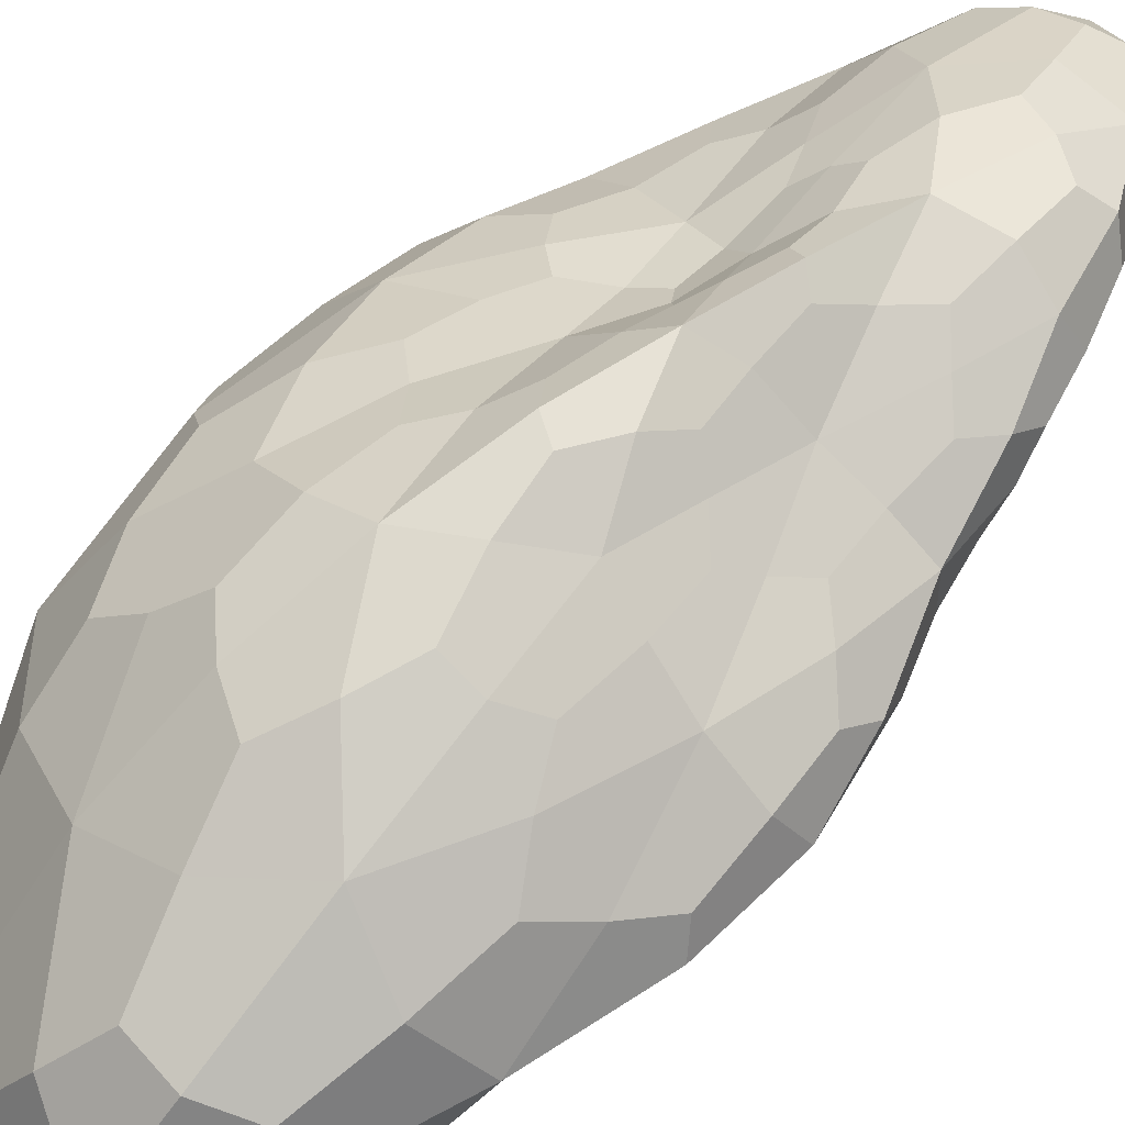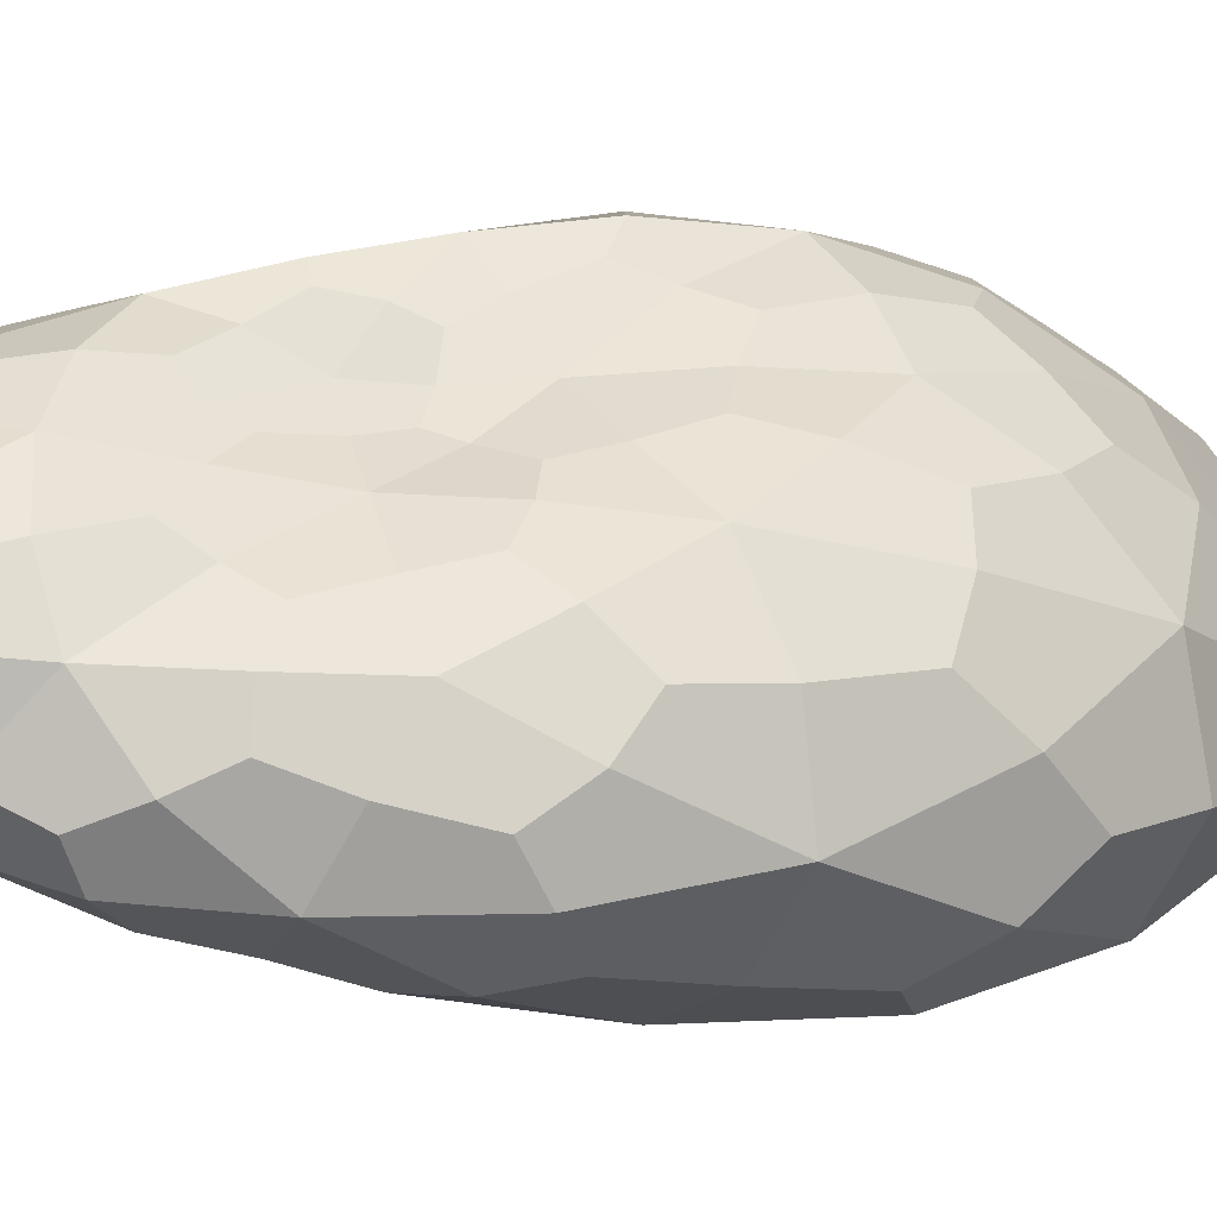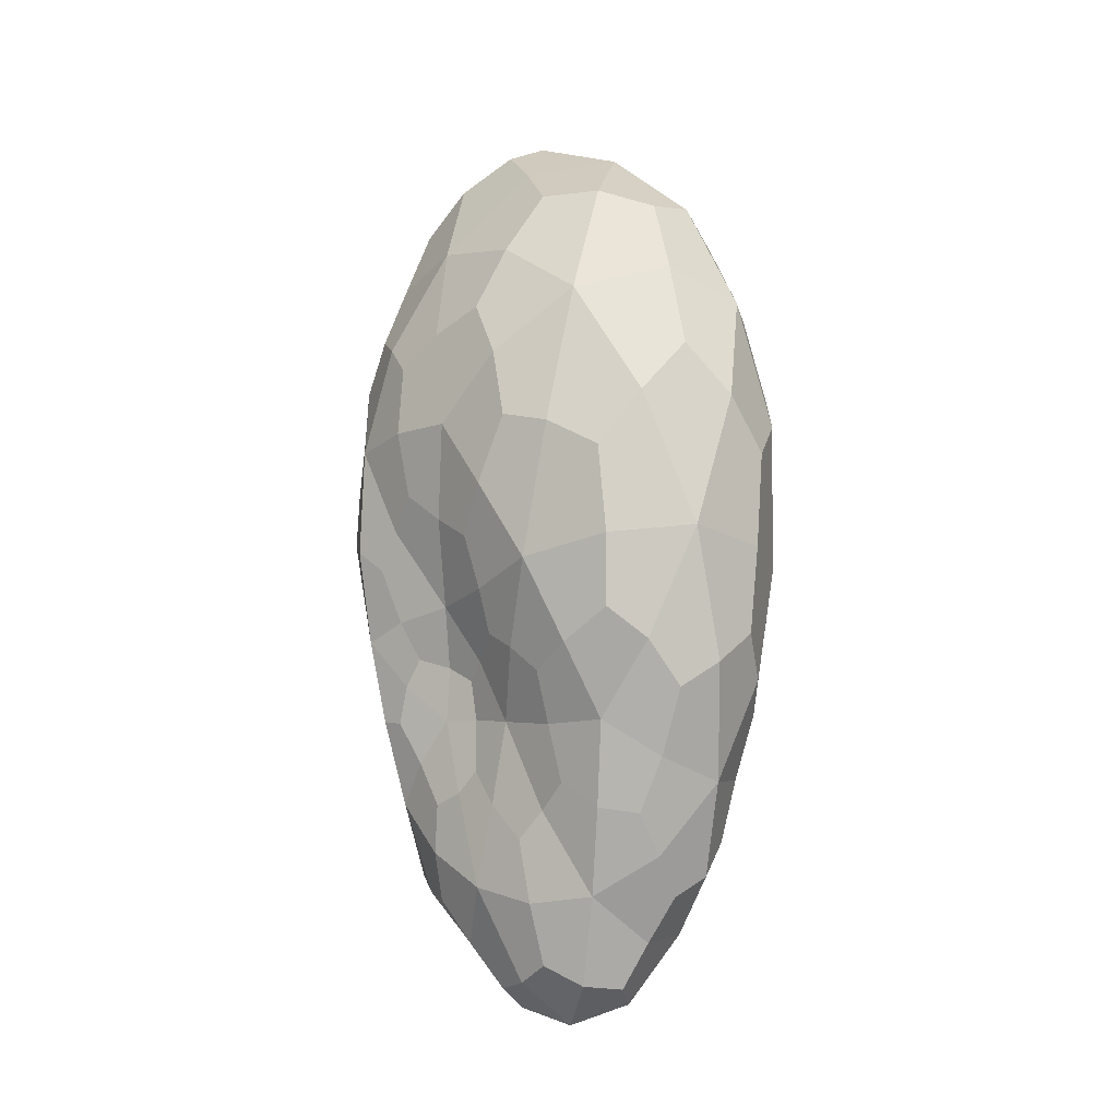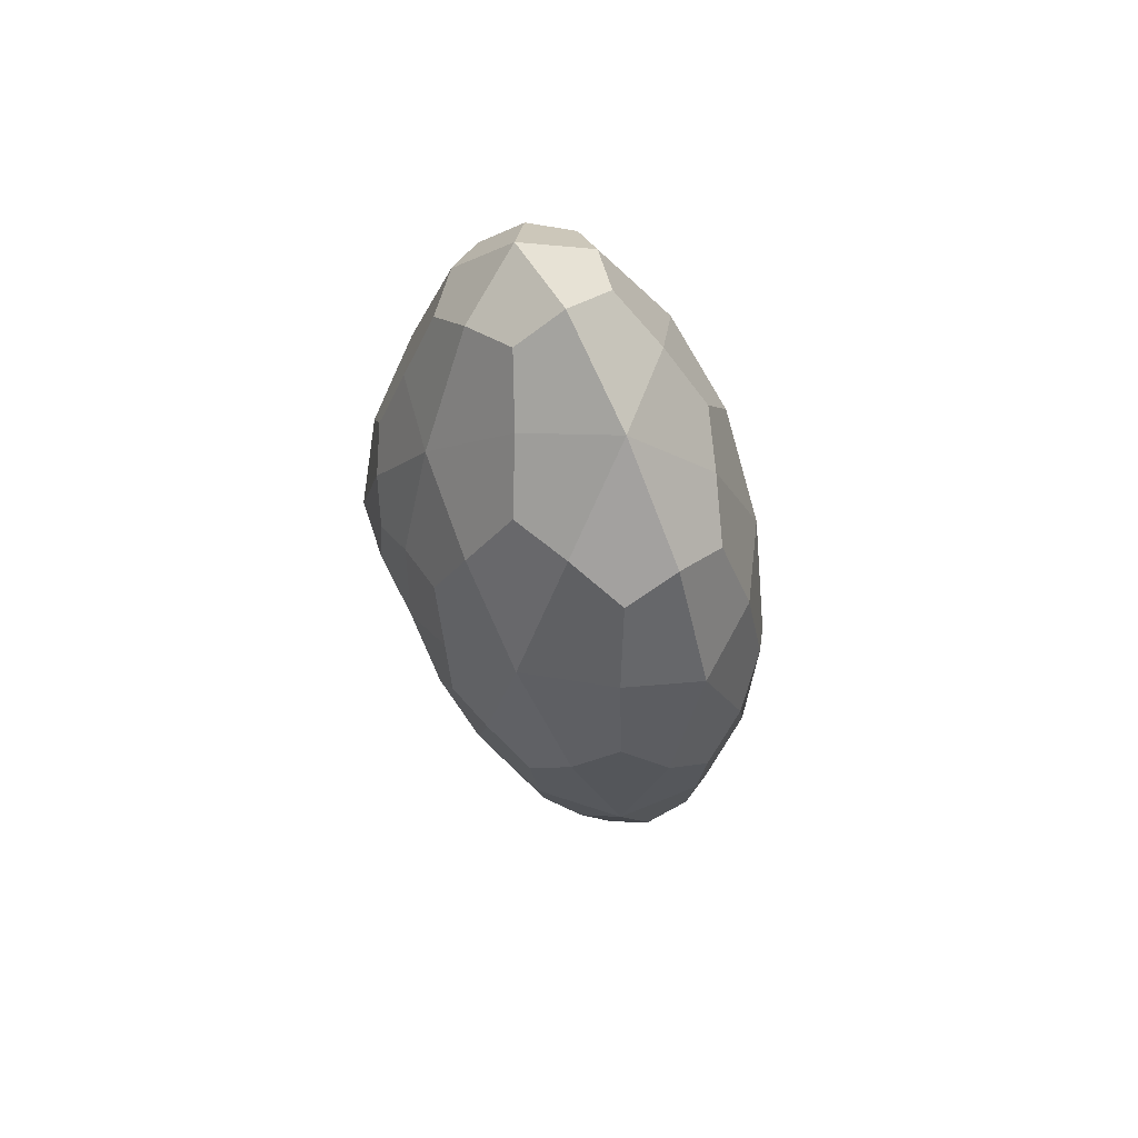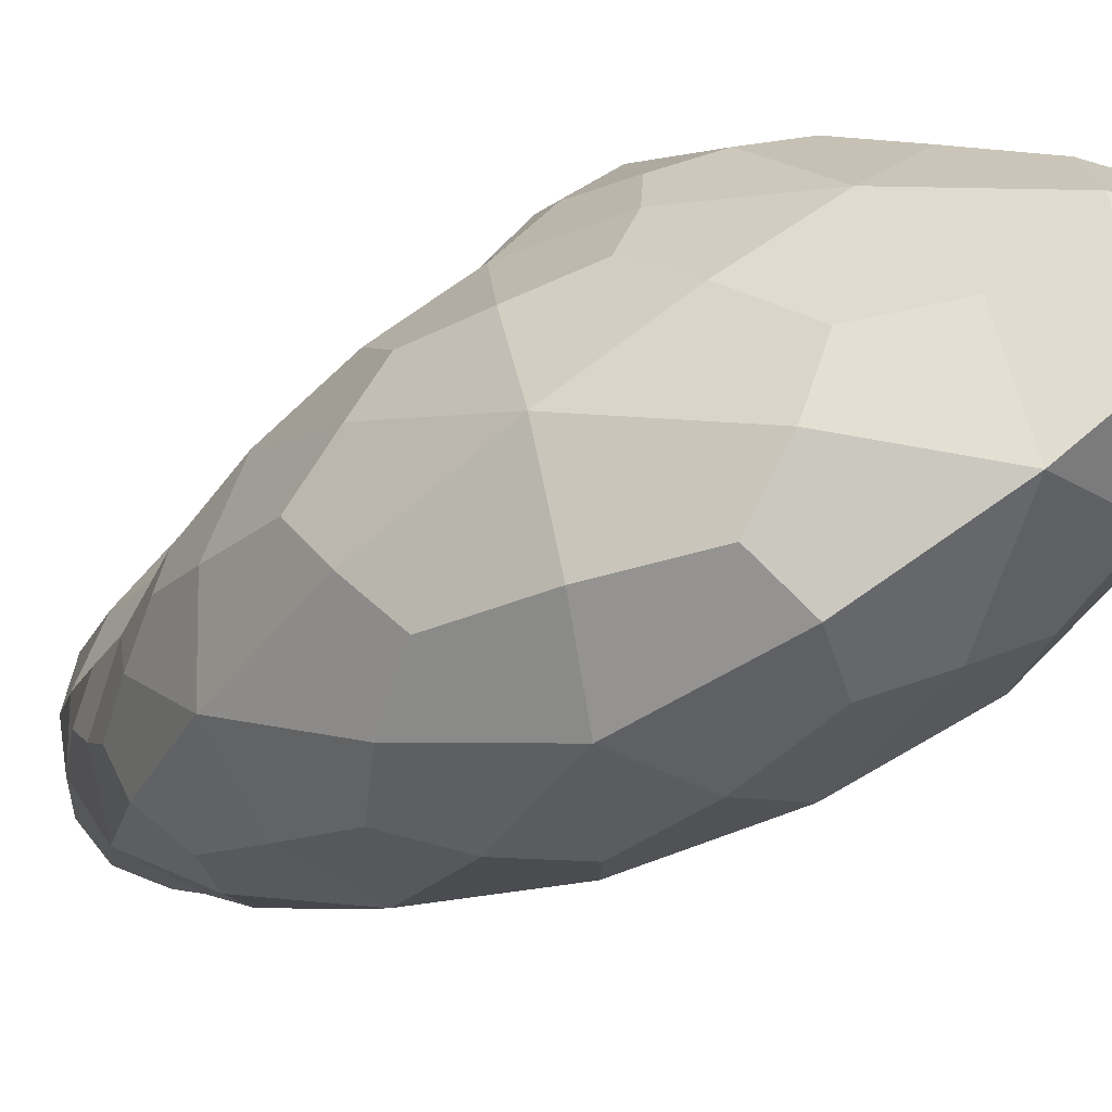
<metadata>
{"format":"obj","ext":"obj","renderer":"f3d","projection":"perspective","resolution":1024,"background":"white","views":[{"elev":70.1,"azim":45.4,"up":"+Y"},{"elev":-0.8,"azim":-119.6,"up":"+Y"},{"elev":-12.2,"azim":-91.4,"up":"+Z"},{"elev":69.2,"azim":-73.0,"up":"+Z"},{"elev":-15.8,"azim":-37.0,"up":"+Y"}]}
</metadata>
<code>
o Icosphere
v 0.000517 0.00034 0.003726
v -0.001102 0.000609 0.001346
v -0.001247 -0.00142 0.00218
v 0.000644 -0.000882 0.001103
v 0.001383 0.000394 0.000869
v 0.000214 0.001117 0.000819
v -0.001422 -0.000461 -0.000735
v -0.000374 -0.00135 -0.000858
v 0.000443 -0.000249 -0.000577
v 0.000641 0.000739 -0.001198
v -0.000396 0.000572 -0.000611
v -0.000398 -0.00029 -0.002689
v -0.000412 -0.000623 0.003568
v -0.000529 0.000605 0.00278
v -0.00154 -0.000282 0.002194
v -0.000419 0.001181 0.001312
v 0.000424 0.001047 0.00229
v 0.000819 -0.000571 0.002753
v -3.1e-05 -0.00143 0.001941
v 0.001212 0.000431 0.002308
v 0.001026 -0.000236 0.001025
v 0.000875 0.000834 0.000952
v -0.00065 0.000583 0.000149
v -0.000216 0.001125 -2.5e-05
v -0.001803 -0.001073 0.000486
v -0.001493 5.4e-05 0.000331
v 0.000138 -0.001141 0.000177
v -0.000841 -0.001679 0.000371
v 0.000931 -1.6e-05 -6.2e-05
v 0.000489 -0.000457 5.8e-05
v 0.000371 0.000805 -0.000157
v 0.001002 0.000563 -0.000193
v -0.000795 0.00016 -0.000669
v -0.001214 -0.001241 -0.001121
v 0.000183 -0.000781 -0.000841
v 0.000765 0.000156 -0.001143
v -1.1e-05 0.000871 -0.00116
v -0.00101 -0.000417 -0.001858
v -0.00054 0.000349 -0.00177
v -0.000462 -0.001033 -0.002082
v 0.000279 -0.000415 -0.001857
v 0.000219 0.000359 -0.002175
v 0.00011 -0.0001 0.003876
v -0.000916 0.000661 0.002043
v -0.001499 -0.000937 0.002356
v -0.000775 0.000927 0.001364
v 0.00032 0.001144 0.001489
v 0.000728 -0.000108 0.003515
v 0.000416 -0.001185 0.001523
v 0.000939 0.000419 0.003213
v 0.001283 0.000111 0.000971
v 0.000527 0.000992 0.000893
v -0.00091 0.00063 0.000716
v -0.00031 0.000859 -0.000355
v -0.001632 -0.001329 0.001412
v -0.001503 -0.000216 -0.000236
v 0.000411 -0.001021 0.000665
v -0.000584 -0.001548 -0.000349
v 0.00123 0.000186 0.000398
v 0.000435 -0.000323 -0.00025
v 0.000287 0.000956 0.000338
v 0.000836 0.000666 -0.00074
v -0.001136 -0.000122 -0.000729
v -0.000787 -0.001401 -0.001063
v 0.000316 -0.000476 -0.00068
v 0.000766 0.000498 -0.001259
v -0.000247 0.000758 -0.000889
v -0.001227 -0.000444 -0.001291
v -0.000515 4.2e-05 -0.002407
v -0.000428 -0.001245 -0.001489
v 0.000398 -0.000333 -0.00114
v 0.000483 0.000617 -0.001723
v -0.00091 -0.00111 0.002998
v 2.3e-05 0.000498 0.003485
v -0.001376 0.000258 0.001783
v -7.7e-05 0.001234 0.001086
v 0.000516 0.000758 0.003189
v 0.00078 -0.000819 0.001872
v -0.00068 -0.001538 0.002201
v 0.001377 0.00043 0.001528
v 0.000837 -0.000584 0.001074
v 0.001237 0.000635 0.000954
v -0.000474 0.000553 -0.00025
v -2.4e-05 0.001171 0.000404
v -0.00169 -0.000757 -0.000245
v -0.001344 0.000354 0.000871
v -0.000115 -0.001276 -0.00036
v -0.001105 -0.001664 0.001334
v 0.00065 -0.000132 -0.000327
v 0.000582 -0.00067 0.000526
v 0.00053 0.000785 -0.000718
v 0.001247 0.000497 0.000364
v -0.000547 0.000363 -0.000623
v -0.001422 -0.000859 -0.000978
v -6.5e-05 -0.001103 -0.0009
v 0.000612 -8.2e-05 -0.000846
v 0.000344 0.000842 -0.001264
v -0.000735 -0.000365 -0.002436
v -0.000468 0.000483 -0.001125
v -0.000446 -0.000685 -0.00255
v -5.5e-05 -0.000393 -0.002481
v -0.000102 3.1e-05 -0.002571
v -0.000194 0.000398 -0.002133
v -0.00027 0.000647 -0.001518
v 0.000107 0.000682 -0.001765
v 0.00029 -4.3e-05 -0.002167
v 0.000556 0.000258 -0.00176
v 0.000546 -0.000113 -0.00153
v -6.6e-05 -0.000767 -0.002094
v 0.000228 -0.000634 -0.001367
v -9.1e-05 -0.000968 -0.00153
v -0.000812 -0.000797 -0.002154
v -0.000858 -0.001185 -0.001717
v -0.001161 -0.000854 -0.001604
v -0.000806 -6e-06 -0.001893
v -0.000931 -8.7e-05 -0.001285
v -0.000676 0.000249 -0.001218
v -0.000117 0.001018 -0.000581
v 5e-05 0.001008 -0.000126
v 0.000171 0.000888 -0.00068
v 0.000932 0.000376 -0.000702
v 0.001053 0.000275 -0.000152
v 0.00086 7e-05 -0.000577
v 0.000323 -0.000598 -0.00034
v 0.000348 -0.000779 8.1e-05
v 0.000182 -0.000939 -0.000361
v -0.001102 -0.001532 -0.000424
v -0.001428 -0.001507 0.000422
v -0.001568 -0.00123 -0.000374
v -0.001127 0.000132 -0.00021
v -0.001063 0.000346 0.000201
v -0.000708 0.000341 -0.000237
v 0.000718 0.0007 -0.000182
v 0.000615 0.000808 0.000363
v 0.000973 0.000705 0.000356
v 0.000691 -0.000229 1.5e-05
v 0.000997 -0.000123 0.00042
v 0.000752 -0.000365 0.000467
v -0.000293 -0.00149 0.000282
v 7.7e-05 -0.001364 0.000986
v -0.000453 -0.00165 0.001184
v -0.001779 -0.000484 0.000436
v -0.001806 -0.000721 0.001395
v -0.001658 -9.7e-05 0.001223
v -0.000419 0.000902 8.1e-05
v -0.000568 0.000938 0.000696
v -0.000327 0.001209 0.000601
v 0.000703 0.000981 0.001638
v 0.000886 0.000794 0.002456
v 0.001112 0.000707 0.001671
v 0.001219 6.7e-05 0.00173
v 0.0011 -4.9e-05 0.002668
v 0.001009 -0.000412 0.00188
v 0.000427 -0.00106 0.002477
v 0.000275 -0.000653 0.003398
v -0.000212 -0.001143 0.002939
v -3.8e-05 0.001184 0.001863
v -0.000491 0.000995 0.002059
v -2.6e-05 0.000922 0.002667
v -0.001068 -0.000473 0.003073
v -0.000517 1.9e-05 0.003409
v -0.00108 0.000176 0.002623
v -0.00013 0.000147 0.003699
v -0.000741 0.000898 0.00184
v 0.000386 -0.000299 0.003718
v 0.000977 9.1e-05 0.003211
v 0.000816 0.000691 0.003031
v -0.000749 0.000846 0.000917
v -0.001713 -0.001019 0.001749
v 0.000316 -0.001212 0.001054
v 0.001194 4.5e-05 0.000582
v 0.000479 0.000909 0.000517
v -0.001119 0.000448 0.000556
v -0.001429 -0.001548 0.001061
v 0.00045 -0.000818 0.000398
v 0.001206 0.000326 0.000203
v 0.000101 0.001046 0.000192
v -0.001092 -0.000211 -0.001115
v -0.000701 -0.001306 -0.001479
v 0.000319 -0.00048 -0.001049
v 0.00062 0.00047 -0.001626
v -0.000338 0.000633 -0.001189
v -0.000275 0.000169 -0.002441
v -0.000127 0.0006 -0.00183
v 0.000325 0.000744 -0.001635
v 5.7e-05 -0.000132 -0.002475
v 0.000489 2.7e-05 -0.001846
v 0.000523 -0.000179 -0.001174
v -0.000187 -0.000648 -0.002447
v 4e-05 -0.000807 -0.001687
v -0.000188 -0.001121 -0.001333
v -0.000681 -0.000632 -0.002455
v -0.000965 -0.000969 -0.001858
v -0.001292 -0.000719 -0.001334
v -0.000721 -0.000101 -0.002299
v -0.00081 6.6e-05 -0.001467
v -0.000561 0.000365 -0.00098
v -0.000221 0.000907 -0.000607
v 1.9e-05 0.000987 -0.000472
v 0.00035 0.000847 -0.000892
v 0.000876 0.00053 -0.000908
v 0.000957 0.000231 -0.000495
v 0.000713 -4.6e-05 -0.000571
v 0.000344 -0.000455 -0.000401
v 0.000289 -0.000763 -0.000217
v 2.8e-05 -0.001104 -0.000533
v -0.00083 -0.001528 -0.000623
v -0.001399 -0.001455 -0.000159
v -0.001598 -0.000971 -0.000546
v -0.001257 -4.3e-05 -0.000387
v -0.000961 0.000275 -9.1e-05
v -0.000551 0.0004 -0.000353
v 0.000708 0.000723 -0.000552
v 0.000762 0.000731 0.00018
v 0.001181 0.000633 0.000546
v 0.000579 -0.00022 -0.000172
v 0.000806 -0.00024 0.000278
v 0.000725 -0.000535 0.000661
v -0.000326 -0.001459 -0.000156
v -0.000211 -0.001525 0.000812
v -0.000748 -0.001679 0.001585
v -0.001699 -0.000486 -3.5e-05
v -0.001795 -0.000432 0.001023
v -0.0015 0.00019 0.001306
v -0.000398 0.000767 -0.000178
v -0.00044 0.001042 0.000452
v -0.00016 0.001245 0.00069
v 0.000527 0.001059 0.001346
v 0.000913 0.000845 0.001923
v 0.001283 0.000602 0.001414
v 0.001331 0.000215 0.001425
v 0.001129 -0.000142 0.002099
v 0.000901 -0.000618 0.001615
v 0.000571 -0.001054 0.001982
v 0.000182 -0.00098 0.002986
v -0.00061 -0.001303 0.002797
v 7.1e-05 0.001214 0.0015
v -0.000193 0.001066 0.002209
v 0.000177 0.000761 0.003174
v -0.001194 -0.000859 0.002911
v -0.000914 -8.6e-05 0.003084
v -0.001153 0.00038 0.002175
f 1 74 163 43
f 14 161 163 74
f 13 43 163 161
f 2 44 164 46
f 14 158 164 44
f 16 46 164 158
f 1 43 165 48
f 13 155 165 43
f 18 48 165 155
f 1 48 166 50
f 18 152 166 48
f 20 50 166 152
f 1 50 167 77
f 20 149 167 50
f 17 77 167 149
f 2 46 168 53
f 16 146 168 46
f 23 53 168 146
f 3 45 169 55
f 15 143 169 45
f 25 55 169 143
f 4 49 170 57
f 19 140 170 49
f 27 57 170 140
f 5 51 171 59
f 21 137 171 51
f 29 59 171 137
f 6 52 172 61
f 22 134 172 52
f 31 61 172 134
f 2 53 173 86
f 23 131 173 53
f 26 86 173 131
f 3 55 174 88
f 25 128 174 55
f 28 88 174 128
f 4 57 175 90
f 27 125 175 57
f 30 90 175 125
f 5 59 176 92
f 29 122 176 59
f 32 92 176 122
f 6 61 177 84
f 31 119 177 61
f 24 84 177 119
f 7 63 178 68
f 33 116 178 63
f 38 68 178 116
f 8 64 179 70
f 34 113 179 64
f 40 70 179 113
f 9 65 180 71
f 35 110 180 65
f 41 71 180 110
f 10 66 181 72
f 36 107 181 66
f 42 72 181 107
f 11 67 182 99
f 37 104 182 67
f 39 99 182 104
f 39 103 183 69
f 42 102 183 103
f 12 69 183 102
f 39 104 184 103
f 37 105 184 104
f 42 103 184 105
f 37 97 185 105
f 10 72 185 97
f 42 105 185 72
f 42 106 186 102
f 41 101 186 106
f 12 102 186 101
f 42 107 187 106
f 36 108 187 107
f 41 106 187 108
f 36 96 188 108
f 9 71 188 96
f 41 108 188 71
f 41 109 189 101
f 40 100 189 109
f 12 101 189 100
f 41 110 190 109
f 35 111 190 110
f 40 109 190 111
f 35 95 191 111
f 8 70 191 95
f 40 111 191 70
f 40 112 192 100
f 38 98 192 112
f 12 100 192 98
f 40 113 193 112
f 34 114 193 113
f 38 112 193 114
f 34 94 194 114
f 7 68 194 94
f 38 114 194 68
f 38 115 195 98
f 39 69 195 115
f 12 98 195 69
f 38 116 196 115
f 33 117 196 116
f 39 115 196 117
f 33 93 197 117
f 11 99 197 93
f 39 117 197 99
f 24 118 198 54
f 37 67 198 118
f 11 54 198 67
f 24 119 199 118
f 31 120 199 119
f 37 118 199 120
f 31 91 200 120
f 10 97 200 91
f 37 120 200 97
f 32 121 201 62
f 36 66 201 121
f 10 62 201 66
f 32 122 202 121
f 29 123 202 122
f 36 121 202 123
f 29 89 203 123
f 9 96 203 89
f 36 123 203 96
f 30 124 204 60
f 35 65 204 124
f 9 60 204 65
f 30 125 205 124
f 27 126 205 125
f 35 124 205 126
f 27 87 206 126
f 8 95 206 87
f 35 126 206 95
f 28 127 207 58
f 34 64 207 127
f 8 58 207 64
f 28 128 208 127
f 25 129 208 128
f 34 127 208 129
f 25 85 209 129
f 7 94 209 85
f 34 129 209 94
f 26 130 210 56
f 33 63 210 130
f 7 56 210 63
f 26 131 211 130
f 23 132 211 131
f 33 130 211 132
f 23 83 212 132
f 11 93 212 83
f 33 132 212 93
f 31 133 213 91
f 32 62 213 133
f 10 91 213 62
f 31 134 214 133
f 22 135 214 134
f 32 133 214 135
f 22 82 215 135
f 5 92 215 82
f 32 135 215 92
f 29 136 216 89
f 30 60 216 136
f 9 89 216 60
f 29 137 217 136
f 21 138 217 137
f 30 136 217 138
f 21 81 218 138
f 4 90 218 81
f 30 138 218 90
f 27 139 219 87
f 28 58 219 139
f 8 87 219 58
f 27 140 220 139
f 19 141 220 140
f 28 139 220 141
f 19 79 221 141
f 3 88 221 79
f 28 141 221 88
f 25 142 222 85
f 26 56 222 142
f 7 85 222 56
f 25 143 223 142
f 15 144 223 143
f 26 142 223 144
f 15 75 224 144
f 2 86 224 75
f 26 144 224 86
f 23 145 225 83
f 24 54 225 145
f 11 83 225 54
f 23 146 226 145
f 16 147 226 146
f 24 145 226 147
f 16 76 227 147
f 6 84 227 76
f 24 147 227 84
f 17 148 228 47
f 22 52 228 148
f 6 47 228 52
f 17 149 229 148
f 20 150 229 149
f 22 148 229 150
f 20 80 230 150
f 5 82 230 80
f 22 150 230 82
f 20 151 231 80
f 21 51 231 151
f 5 80 231 51
f 20 152 232 151
f 18 153 232 152
f 21 151 232 153
f 18 78 233 153
f 4 81 233 78
f 21 153 233 81
f 18 154 234 78
f 19 49 234 154
f 4 78 234 49
f 18 155 235 154
f 13 156 235 155
f 19 154 235 156
f 13 73 236 156
f 3 79 236 73
f 19 156 236 79
f 16 157 237 76
f 17 47 237 157
f 6 76 237 47
f 16 158 238 157
f 14 159 238 158
f 17 157 238 159
f 14 74 239 159
f 1 77 239 74
f 17 159 239 77
f 13 160 240 73
f 15 45 240 160
f 3 73 240 45
f 13 161 241 160
f 14 162 241 161
f 15 160 241 162
f 14 44 242 162
f 2 75 242 44
f 15 162 242 75

</code>
